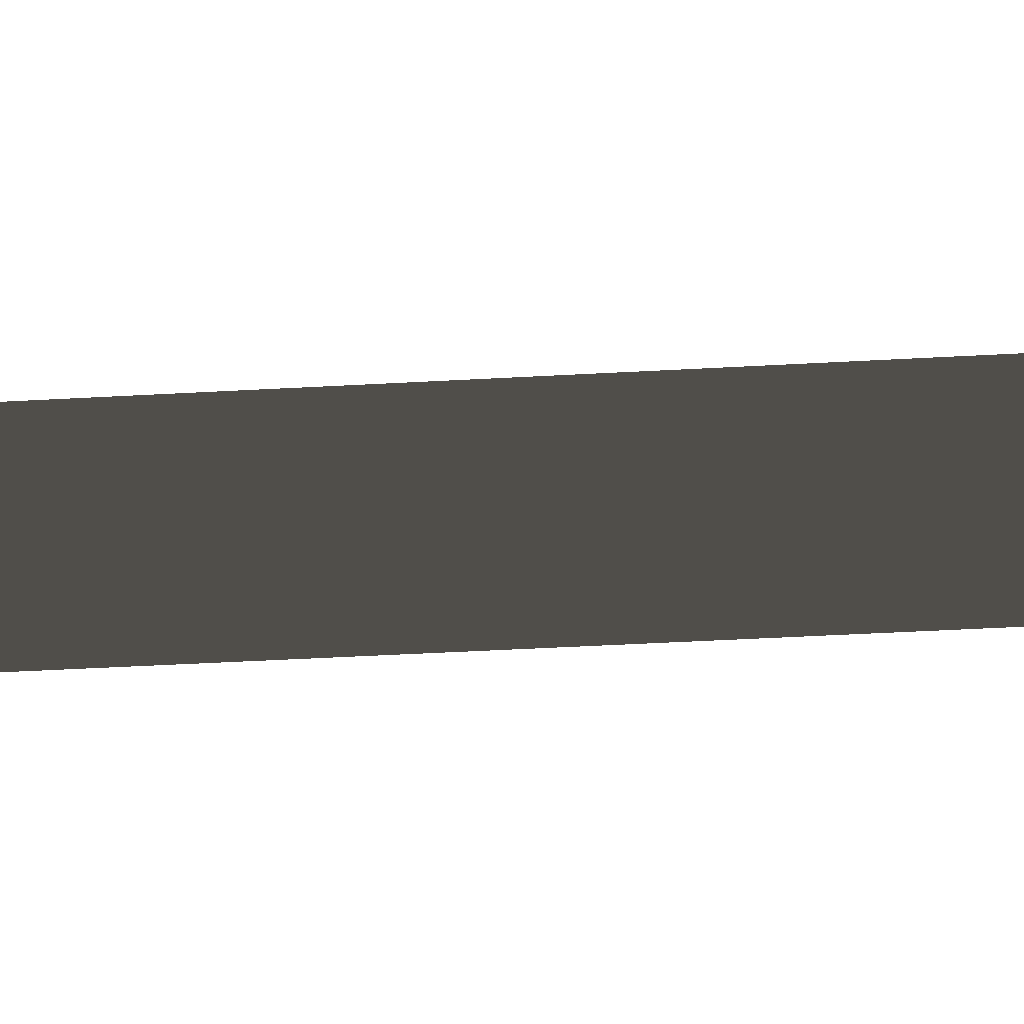
<metadata>
{"format":"obj","ext":"obj","renderer":"f3d","projection":"perspective","resolution":1024,"background":"white","views":[{"elev":-7.0,"azim":110.7,"up":"+Y"}]}
</metadata>
<code>
o instance_7/Component_7/ID299#ID299
v -0.01054 0.008389 0.08404
v 0.003194 0.00121 0.2082
v -0.005227 0.005612 0.2082
v -0.01893 0.01278 -0.9768
v -0.01571 0.01109 0.06668
v -0.01893 0.01278 0.06668
v 0.02415 -0.009745 0.06668
v 0.02746 -0.01148 0.06073
v 0.02746 -0.01148 -0.9727
v 0.02746 -0.01148 -0.9899
v -0.01609 0.01129 -0.9885
v -0.009279 0.00773 -0.9979
v 0.01389 -0.004381 -1.003
v 0.000311 0.002717 -1.003
v 0.01264 -0.003729 0.08404
v 0.004134 0.000728 0.2082
v 0.01781 -0.006433 0.06668
v 0.02415 -0.009745 0.06668
v -0.01571 0.01109 0.06668
v 0.01781 -0.006433 0.06668
v 0.01264 -0.003729 0.08404
v -0.01054 0.008389 0.08404
v 0.003194 0.00121 0.2082
v 0.004134 0.000728 0.2082
v 0.000311 0.002717 -1.003
v -0.009279 0.00773 -0.9979
v 0.01389 -0.004381 -1.003
v 0.02746 -0.01148 -0.9899
v -0.01609 0.01129 -0.9885
v -0.01893 0.01278 -0.9768
v 0.02746 -0.01148 -0.9727
v 0.02746 -0.01148 0.06073
v -0.01893 0.01278 0.06668
v -0.005227 0.005612 0.2082
f 1 2 3
f 4 5 6
f 5 4 7
f 7 4 8
f 8 4 9
f 9 4 10
f 10 4 11
f 10 11 12
f 10 12 13
f 13 12 14
f 2 15 16
f 15 2 1
f 15 1 5
f 15 5 17
f 17 5 7
f 18 19 20
f 20 19 21
f 19 22 21
f 22 23 21
f 24 21 23
f 25 26 27
f 27 26 28
f 26 29 28
f 29 30 28
f 28 30 31
f 31 30 32
f 32 30 18
f 18 30 19
f 33 19 30
f 34 23 22

</code>
